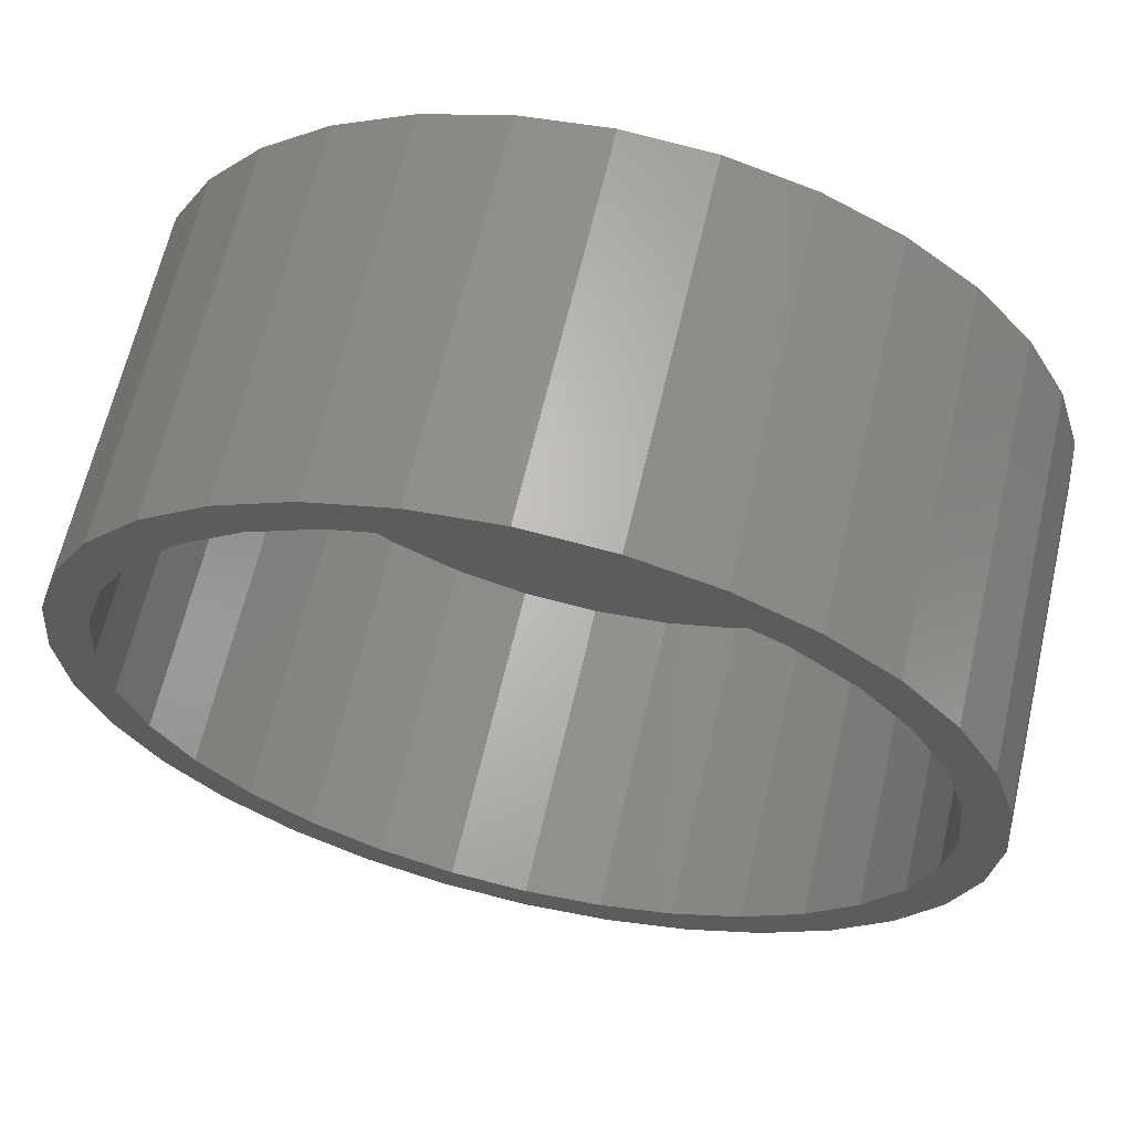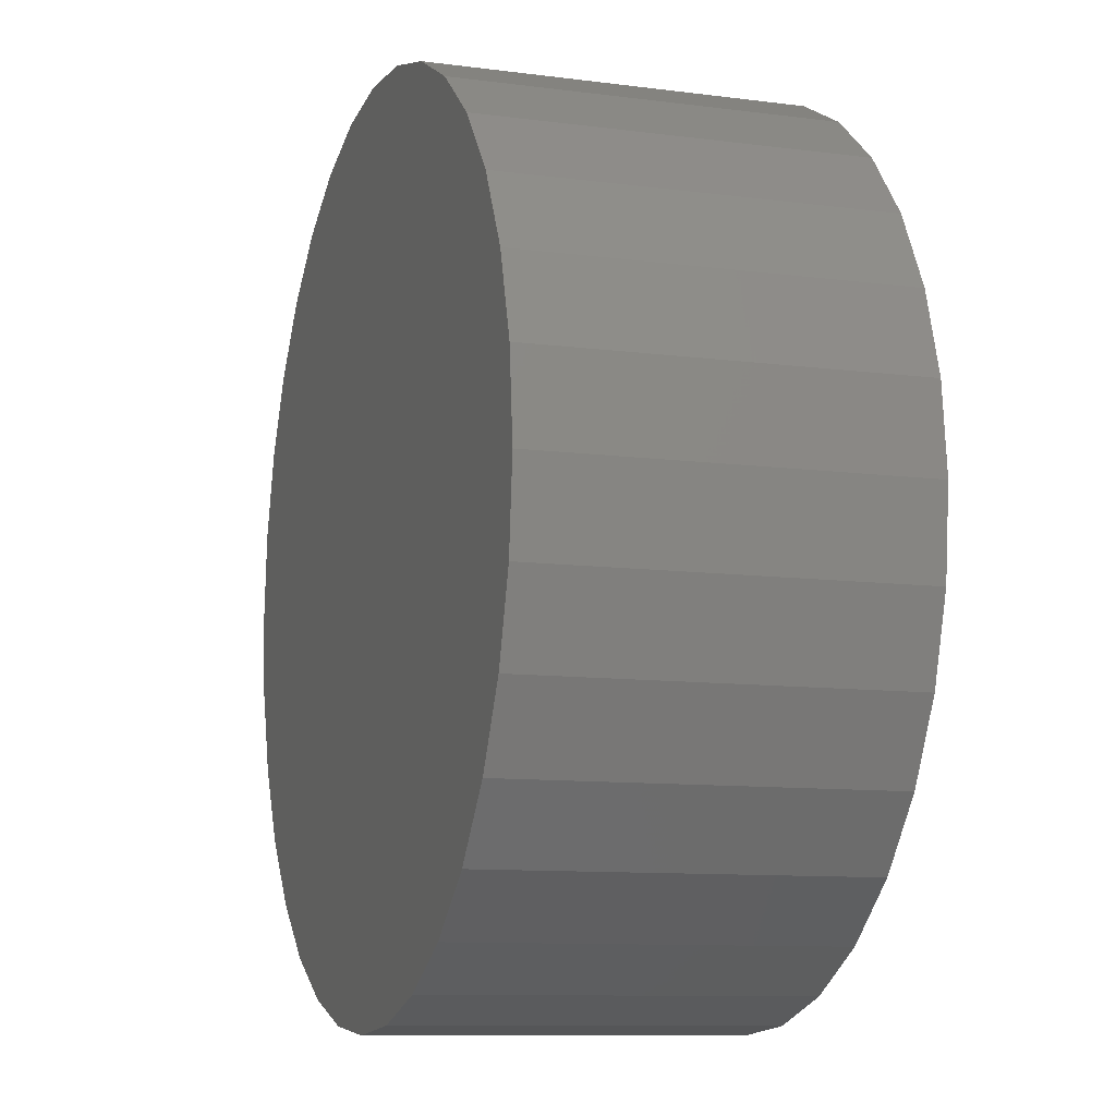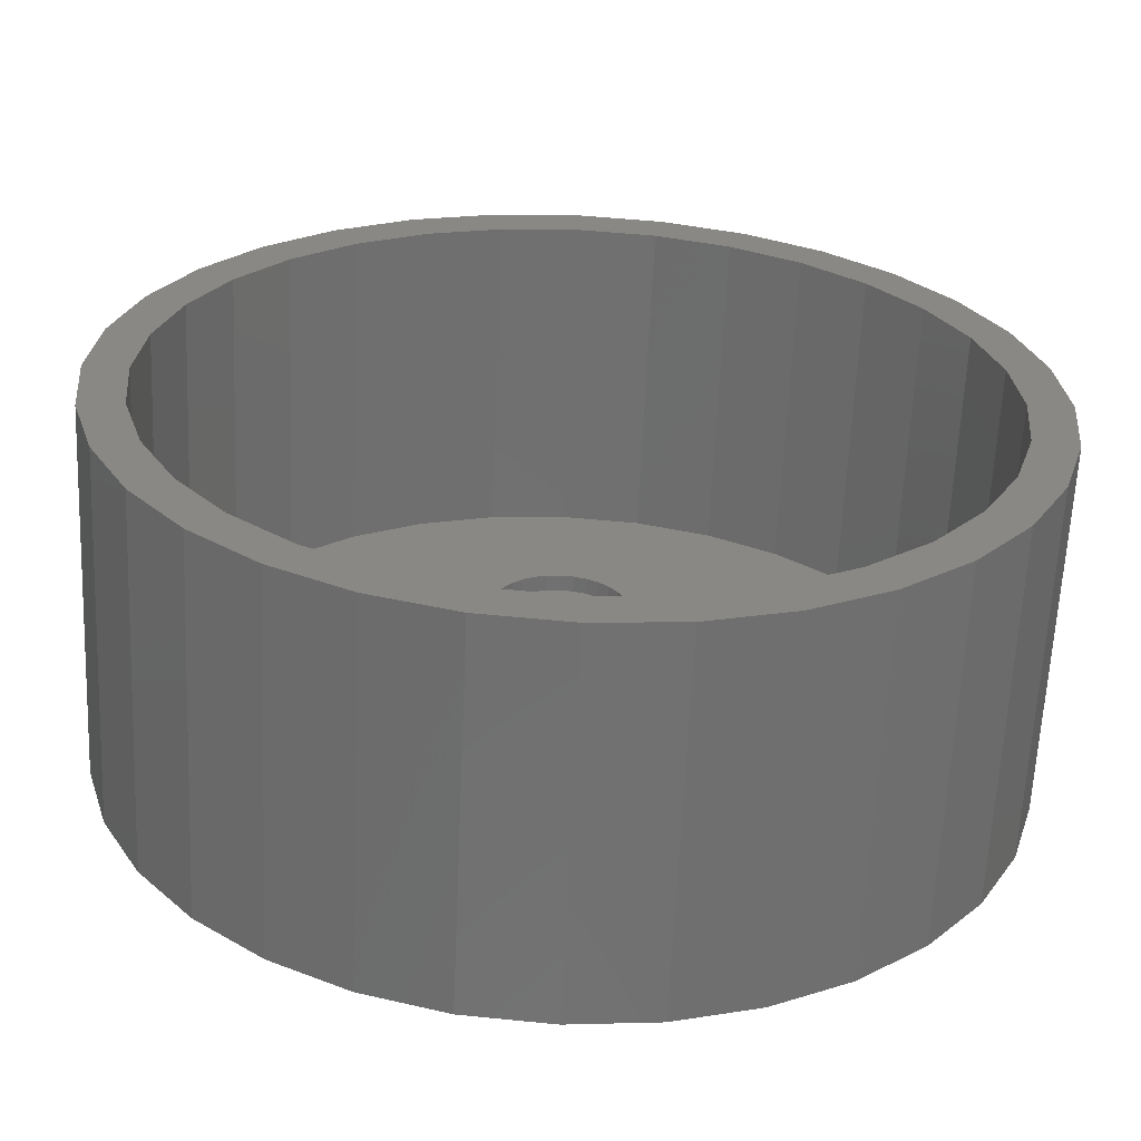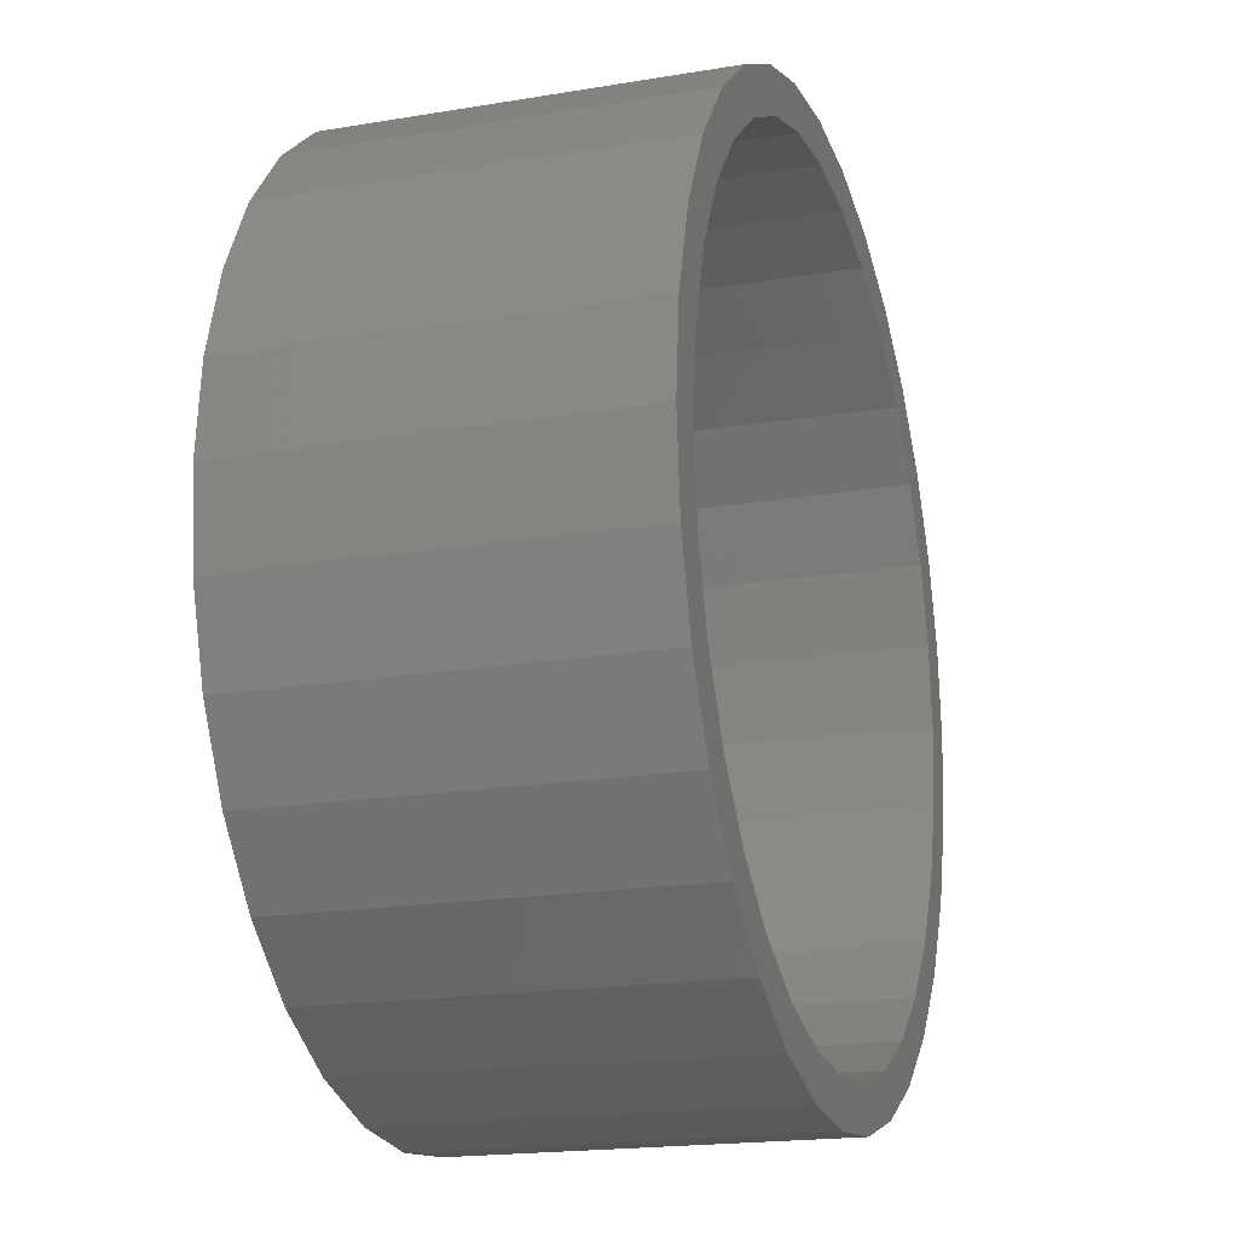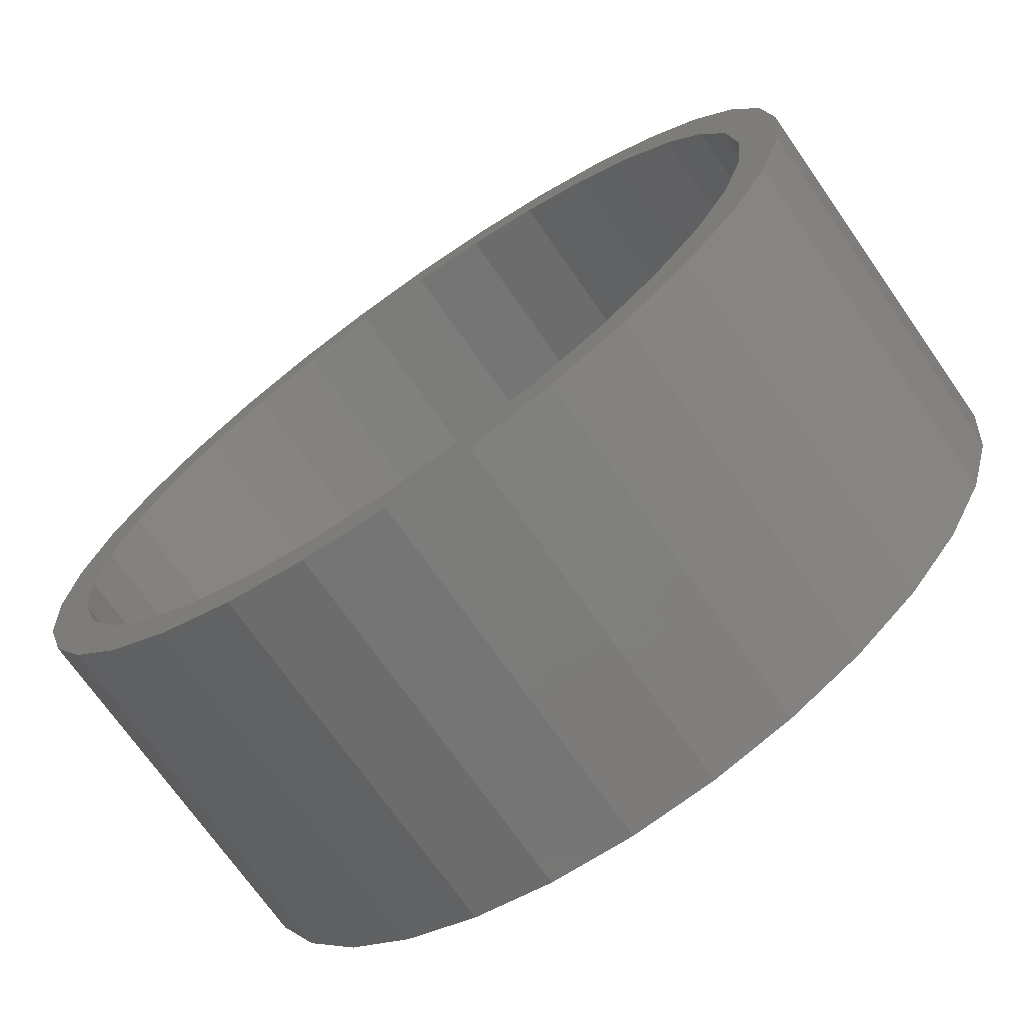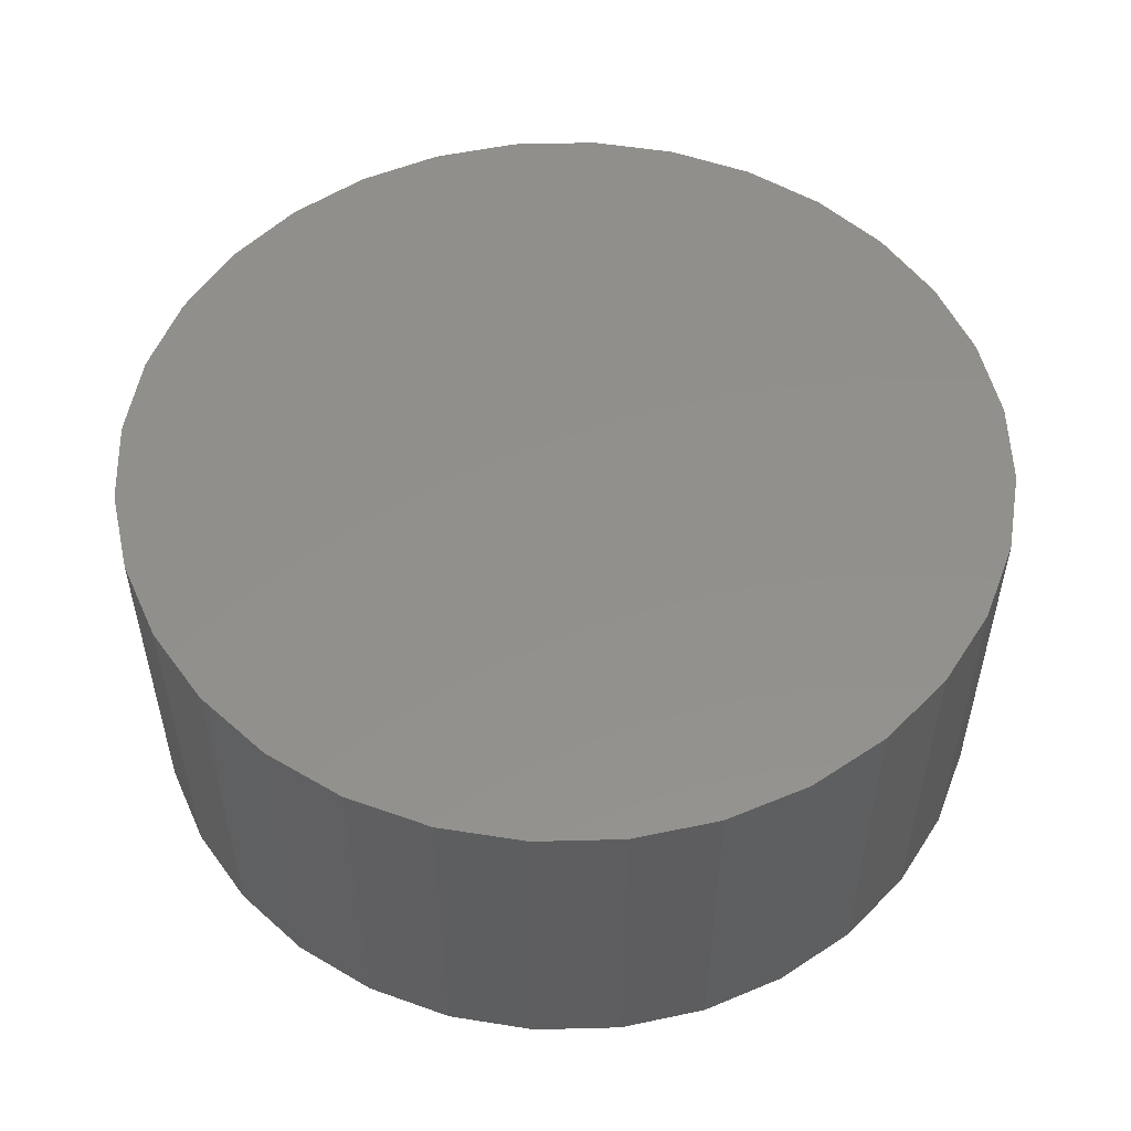
<metadata>
{"format":"stl","ext":"stl","renderer":"f3d","projection":"perspective","resolution":1024,"background":"white","views":[{"elev":64.3,"azim":13.0,"up":"+Z"},{"elev":-10.1,"azim":-108.5,"up":"+Z"},{"elev":-62.7,"azim":-2.6,"up":"+Z"},{"elev":-18.5,"azim":-72.1,"up":"+Z"},{"elev":-71.6,"azim":35.0,"up":"+Z"},{"elev":53.1,"azim":82.8,"up":"+Y"}]}
</metadata>
<code>
# stl→obj: 192 verts, 380 faces
v 0.001316 0.3125 0.4779
v -0.02333 0.2812 0.4755
v -0.02333 0.3125 0.4755
v -0.04702 0.2812 0.4683
v -0.04702 0.3125 0.4683
v -0.06886 0.2812 0.4566
v -0.06886 0.3125 0.4566
v -0.088 0.2812 0.4409
v -0.088 0.3125 0.4409
v -0.1037 0.2812 0.4217
v -0.1037 0.3125 0.4217
v -0.1154 0.2812 0.3999
v -0.1154 0.3125 0.3999
v -0.1226 0.2812 0.3762
v -0.1226 0.3125 0.3762
v -0.125 0.2812 0.3516
v -0.125 0.3125 0.3516
v 0.001316 0.2812 0.4779
v 0.02596 0.3125 0.4755
v 0.02596 0.2812 0.4755
v 0.04965 0.3125 0.4683
v 0.04965 0.2812 0.4683
v 0.07149 0.3125 0.4566
v 0.07149 0.2812 0.4566
v 0.09063 0.3125 0.4409
v 0.09063 0.2812 0.4409
v 0.1063 0.3125 0.4217
v 0.1063 0.2812 0.4217
v 0.118 0.3125 0.3999
v 0.118 0.2812 0.3999
v 0.1252 0.3125 0.3762
v 0.1252 0.2812 0.3762
v 0.1276 0.3125 0.3516
v 0.1276 0.2812 0.3516
v 0.001316 0.3125 0.2252
v 0.02596 0.2812 0.2277
v 0.02596 0.3125 0.2277
v 0.04965 0.2812 0.2349
v 0.04965 0.3125 0.2349
v 0.07149 0.2812 0.2465
v 0.07149 0.3125 0.2465
v 0.09063 0.2812 0.2622
v 0.09063 0.3125 0.2622
v 0.1063 0.2812 0.2814
v 0.1063 0.3125 0.2814
v 0.118 0.2812 0.3032
v 0.118 0.3125 0.3032
v 0.1252 0.2812 0.3269
v 0.1252 0.3125 0.3269
v 0.001316 0.2812 0.2252
v -0.02333 0.3125 0.2277
v -0.02333 0.2812 0.2277
v -0.04702 0.3125 0.2349
v -0.04702 0.2812 0.2349
v -0.06886 0.3125 0.2465
v -0.06886 0.2812 0.2465
v -0.088 0.3125 0.2622
v -0.088 0.2812 0.2622
v -0.1037 0.3125 0.2814
v -0.1037 0.2812 0.2814
v -0.1154 0.3125 0.3032
v -0.1154 0.2812 0.3032
v -0.1226 0.3125 0.3269
v -0.1226 0.2812 0.3269
v 0.7345 0.2812 -2.689e-16
v 0.7206 0.2812 0.1418
v 0.7206 0.2812 -0.1418
v -0.5963 0.2812 0.4037
v 0.6121 0.2812 0.4037
v -0.7048 0.2812 0.1418
v -0.7188 0.2812 -2.356e-16
v -0.7048 0.2812 -0.1418
v -0.6634 0.2812 -0.2781
v -0.5963 0.2812 -0.4037
v -0.5059 0.2812 -0.5138
v -0.3958 0.2812 -0.6042
v -0.2702 0.2812 -0.6713
v -0.1339 0.2812 -0.7127
v 0.007895 0.2812 -0.7266
v -0.6634 0.2812 0.2781
v 0.1497 0.2812 -0.7127
v 0.286 0.2812 -0.6713
v 0.4116 0.2812 -0.6042
v 0.5217 0.2812 -0.5138
v 0.6121 0.2812 -0.4037
v 0.6792 0.2812 -0.2781
v 0.5217 0.2812 0.5138
v 0.4116 0.2812 0.6042
v 0.286 0.2812 0.6713
v 0.1497 0.2812 0.7127
v 0.007895 0.2812 0.7266
v -0.1339 0.2812 0.7127
v -0.2702 0.2812 0.6713
v -0.3958 0.2812 0.6042
v -0.5059 0.2812 0.5138
v 0.6792 0.2812 0.2781
v -0.5059 -0.3125 0.5138
v -0.6612 -0.3125 0.4471
v -0.5963 -0.3125 0.4037
v 0.3159 -0.3125 0.7435
v 0.007895 -0.3125 0.7266
v 0.1497 -0.3125 0.7127
v -0.3001 -0.3125 -0.7435
v -0.1491 -0.3125 -0.7893
v 0.007895 -0.3125 -0.8048
v 0.007895 -0.3125 -0.7266
v -0.1339 -0.3125 -0.7127
v -0.2702 -0.3125 -0.6713
v -0.4392 -0.3125 -0.6691
v 0.1649 -0.3125 0.7893
v 0.007895 -0.3125 0.8048
v -0.3001 -0.3125 0.7435
v -0.1491 -0.3125 0.7893
v -0.5612 -0.3125 0.5691
v -0.3958 -0.3125 0.6042
v -0.4392 -0.3125 0.6691
v -0.2702 -0.3125 0.6713
v -0.1339 -0.3125 0.7127
v -0.6634 -0.3125 0.2781
v -0.7356 -0.3125 0.308
v -0.7048 -0.3125 0.1418
v -0.7814 -0.3125 0.157
v -0.7188 -0.3125 8.707e-17
v -0.7969 -0.3125 1.014e-16
v -0.7048 -0.3125 -0.1418
v -0.7814 -0.3125 -0.157
v -0.6634 -0.3125 -0.2781
v -0.7356 -0.3125 -0.308
v -0.5963 -0.3125 -0.4037
v -0.6612 -0.3125 -0.4471
v -0.5059 -0.3125 -0.5138
v -0.5612 -0.3125 -0.5691
v -0.3958 -0.3125 -0.6042
v 0.455 -0.3125 0.6691
v 0.286 -0.3125 0.6713
v 0.577 -0.3125 0.5691
v 0.4116 -0.3125 0.6042
v 0.677 -0.3125 0.4471
v 0.5217 -0.3125 0.5138
v 0.6121 -0.3125 0.4037
v 0.7514 -0.3125 0.308
v 0.6792 -0.3125 0.2781
v 0.7972 -0.3125 0.157
v 0.7206 -0.3125 0.1418
v 0.8127 -0.3125 -9.569e-17
v 0.7345 -0.3125 -9.09e-17
v 0.7972 -0.3125 -0.157
v 0.7206 -0.3125 -0.1418
v 0.7514 -0.3125 -0.308
v 0.6792 -0.3125 -0.2781
v 0.677 -0.3125 -0.4471
v 0.6121 -0.3125 -0.4037
v 0.577 -0.3125 -0.5691
v 0.5217 -0.3125 -0.5138
v 0.4116 -0.3125 -0.6042
v 0.455 -0.3125 -0.6691
v 0.286 -0.3125 -0.6713
v 0.3159 -0.3125 -0.7435
v 0.1497 -0.3125 -0.7127
v 0.1649 -0.3125 -0.7893
v 0.8127 0.3594 -2.928e-16
v 0.7972 0.3594 -0.157
v 0.7514 0.3594 -0.308
v 0.677 0.3594 -0.4471
v 0.577 0.3594 -0.5691
v 0.455 0.3594 -0.6691
v 0.3159 0.3594 -0.7435
v 0.1649 0.3594 -0.7893
v 0.007895 0.3594 -0.8048
v -0.1491 0.3594 -0.7893
v -0.3001 0.3594 -0.7435
v -0.4392 0.3594 -0.6691
v -0.5612 0.3594 -0.5691
v -0.6612 0.3594 -0.4471
v -0.7356 0.3594 -0.308
v -0.7814 0.3594 -0.157
v -0.7969 0.3594 1.014e-16
v -0.7814 0.3594 0.157
v -0.7356 0.3594 0.308
v -0.6612 0.3594 0.4471
v -0.5612 0.3594 0.5691
v -0.4392 0.3594 0.6691
v -0.3001 0.3594 0.7435
v -0.1491 0.3594 0.7893
v 0.007895 0.3594 0.8048
v 0.1649 0.3594 0.7893
v 0.3159 0.3594 0.7435
v 0.455 0.3594 0.6691
v 0.577 0.3594 0.5691
v 0.677 0.3594 0.4471
v 0.7514 0.3594 0.308
v 0.7972 0.3594 0.157
f 1 2 3
f 3 2 4
f 3 4 5
f 5 4 6
f 5 6 7
f 7 6 8
f 7 8 9
f 9 8 10
f 9 10 11
f 11 10 12
f 11 12 13
f 13 12 14
f 13 14 15
f 15 14 16
f 15 16 17
f 2 1 18
f 18 1 19
f 18 19 20
f 20 19 21
f 20 21 22
f 22 21 23
f 22 23 24
f 24 23 25
f 24 25 26
f 26 25 27
f 26 27 28
f 28 27 29
f 28 29 30
f 30 29 31
f 30 31 32
f 32 31 33
f 32 33 34
f 35 36 37
f 37 36 38
f 37 38 39
f 39 38 40
f 39 40 41
f 41 40 42
f 41 42 43
f 43 42 44
f 43 44 45
f 45 44 46
f 45 46 47
f 47 46 48
f 47 48 49
f 49 48 34
f 49 34 33
f 36 35 50
f 50 35 51
f 50 51 52
f 52 51 53
f 52 53 54
f 54 53 55
f 54 55 56
f 56 55 57
f 56 57 58
f 58 57 59
f 58 59 60
f 60 59 61
f 60 61 62
f 62 61 63
f 62 63 64
f 64 63 17
f 64 17 16
f 65 66 67
f 8 6 68
f 10 8 68
f 10 68 12
f 69 24 26
f 69 26 28
f 28 30 69
f 70 71 72
f 70 72 73
f 70 73 74
f 70 74 75
f 70 75 76
f 70 76 77
f 70 77 78
f 70 78 79
f 70 79 50
f 70 50 52
f 70 52 54
f 70 54 56
f 70 56 58
f 70 58 60
f 70 60 80
f 50 79 81
f 50 81 82
f 50 82 83
f 50 83 84
f 50 84 85
f 50 85 86
f 50 86 67
f 50 67 66
f 18 20 87
f 18 87 88
f 18 88 89
f 18 89 90
f 18 90 91
f 18 91 92
f 18 92 93
f 18 93 94
f 18 94 95
f 95 68 6
f 95 6 4
f 95 4 2
f 95 2 18
f 80 60 62
f 80 62 64
f 80 64 16
f 80 16 14
f 80 14 12
f 80 12 68
f 87 20 22
f 87 22 24
f 87 24 69
f 96 69 30
f 96 30 32
f 96 32 34
f 96 34 48
f 96 48 46
f 96 46 44
f 96 44 42
f 96 42 66
f 66 42 40
f 66 40 38
f 66 38 36
f 66 36 50
f 3 19 1
f 19 3 5
f 19 5 21
f 21 5 7
f 21 7 23
f 41 53 39
f 39 53 51
f 39 51 37
f 37 51 35
f 23 7 25
f 25 7 9
f 25 9 27
f 27 9 11
f 27 11 29
f 29 11 13
f 29 13 31
f 31 13 15
f 31 15 33
f 33 15 17
f 33 17 49
f 49 17 63
f 49 63 47
f 47 63 61
f 47 61 45
f 45 61 59
f 45 59 43
f 43 59 57
f 43 57 41
f 41 57 55
f 41 55 53
f 97 98 99
f 100 101 102
f 103 104 105
f 103 105 106
f 103 106 107
f 103 107 108
f 103 108 109
f 100 110 101
f 101 110 111
f 101 111 112
f 112 111 113
f 98 97 114
f 114 97 115
f 114 115 116
f 116 115 117
f 116 117 112
f 112 117 118
f 112 118 101
f 99 98 119
f 119 98 120
f 119 120 121
f 121 120 122
f 121 122 123
f 123 122 124
f 123 124 125
f 125 124 126
f 125 126 127
f 127 126 128
f 127 128 129
f 129 128 130
f 129 130 131
f 131 130 132
f 131 132 133
f 109 108 132
f 132 108 133
f 100 102 134
f 134 102 135
f 134 135 136
f 136 135 137
f 136 137 138
f 138 137 139
f 138 139 140
f 138 140 141
f 141 140 142
f 141 142 143
f 143 142 144
f 143 144 145
f 145 144 146
f 145 146 147
f 147 146 148
f 147 148 149
f 149 148 150
f 149 150 151
f 151 150 152
f 151 152 153
f 153 152 154
f 153 154 155
f 153 155 156
f 156 155 157
f 156 157 158
f 158 157 159
f 158 159 106
f 105 160 106
f 106 160 158
f 79 159 81
f 81 159 157
f 81 157 82
f 82 157 155
f 82 155 83
f 83 155 154
f 83 154 84
f 84 154 152
f 84 152 85
f 85 152 150
f 85 150 86
f 86 150 148
f 86 148 67
f 67 148 146
f 67 146 65
f 159 79 106
f 106 79 78
f 106 78 107
f 107 78 77
f 107 77 108
f 108 77 76
f 108 76 133
f 133 76 75
f 133 75 131
f 131 75 74
f 131 74 129
f 129 74 73
f 129 73 127
f 127 73 72
f 127 72 125
f 125 72 71
f 125 71 123
f 91 118 92
f 92 118 117
f 92 117 93
f 93 117 115
f 93 115 94
f 94 115 97
f 94 97 95
f 95 97 99
f 95 99 68
f 68 99 119
f 68 119 80
f 80 119 121
f 80 121 70
f 70 121 123
f 70 123 71
f 118 91 101
f 101 91 90
f 101 90 102
f 102 90 89
f 102 89 135
f 135 89 88
f 135 88 137
f 137 88 87
f 137 87 139
f 139 87 69
f 139 69 140
f 140 69 96
f 140 96 142
f 142 96 66
f 142 66 144
f 144 66 65
f 144 65 146
f 161 145 162
f 162 145 147
f 162 147 163
f 163 147 149
f 163 149 164
f 164 149 151
f 164 151 165
f 165 151 153
f 165 153 166
f 166 153 156
f 166 156 167
f 167 156 158
f 167 158 168
f 168 158 160
f 168 160 169
f 169 160 105
f 169 105 170
f 170 105 104
f 170 104 171
f 171 104 103
f 171 103 172
f 172 103 109
f 172 109 173
f 173 109 132
f 173 132 174
f 174 132 130
f 174 130 175
f 175 130 128
f 175 128 176
f 176 128 126
f 176 126 177
f 177 126 124
f 177 124 178
f 178 124 122
f 178 122 179
f 179 122 120
f 179 120 180
f 180 120 98
f 180 98 181
f 181 98 114
f 181 114 182
f 182 114 116
f 182 116 183
f 183 116 112
f 183 112 184
f 184 112 113
f 184 113 185
f 185 113 111
f 185 111 186
f 186 111 110
f 186 110 187
f 187 110 100
f 187 100 188
f 188 100 134
f 188 134 189
f 189 134 136
f 189 136 190
f 190 136 138
f 190 138 191
f 191 138 141
f 191 141 192
f 192 141 143
f 192 143 161
f 161 143 145
f 185 186 184
f 169 170 168
f 168 170 171
f 168 171 167
f 167 171 172
f 167 172 166
f 166 172 173
f 166 173 165
f 165 173 174
f 165 174 164
f 164 174 175
f 164 175 163
f 163 175 176
f 163 176 162
f 162 176 177
f 162 177 161
f 161 177 178
f 161 178 192
f 192 178 179
f 192 179 191
f 191 179 180
f 191 180 190
f 190 180 181
f 190 181 189
f 189 181 182
f 189 182 188
f 188 182 183
f 188 183 187
f 187 183 184
f 187 184 186

</code>
